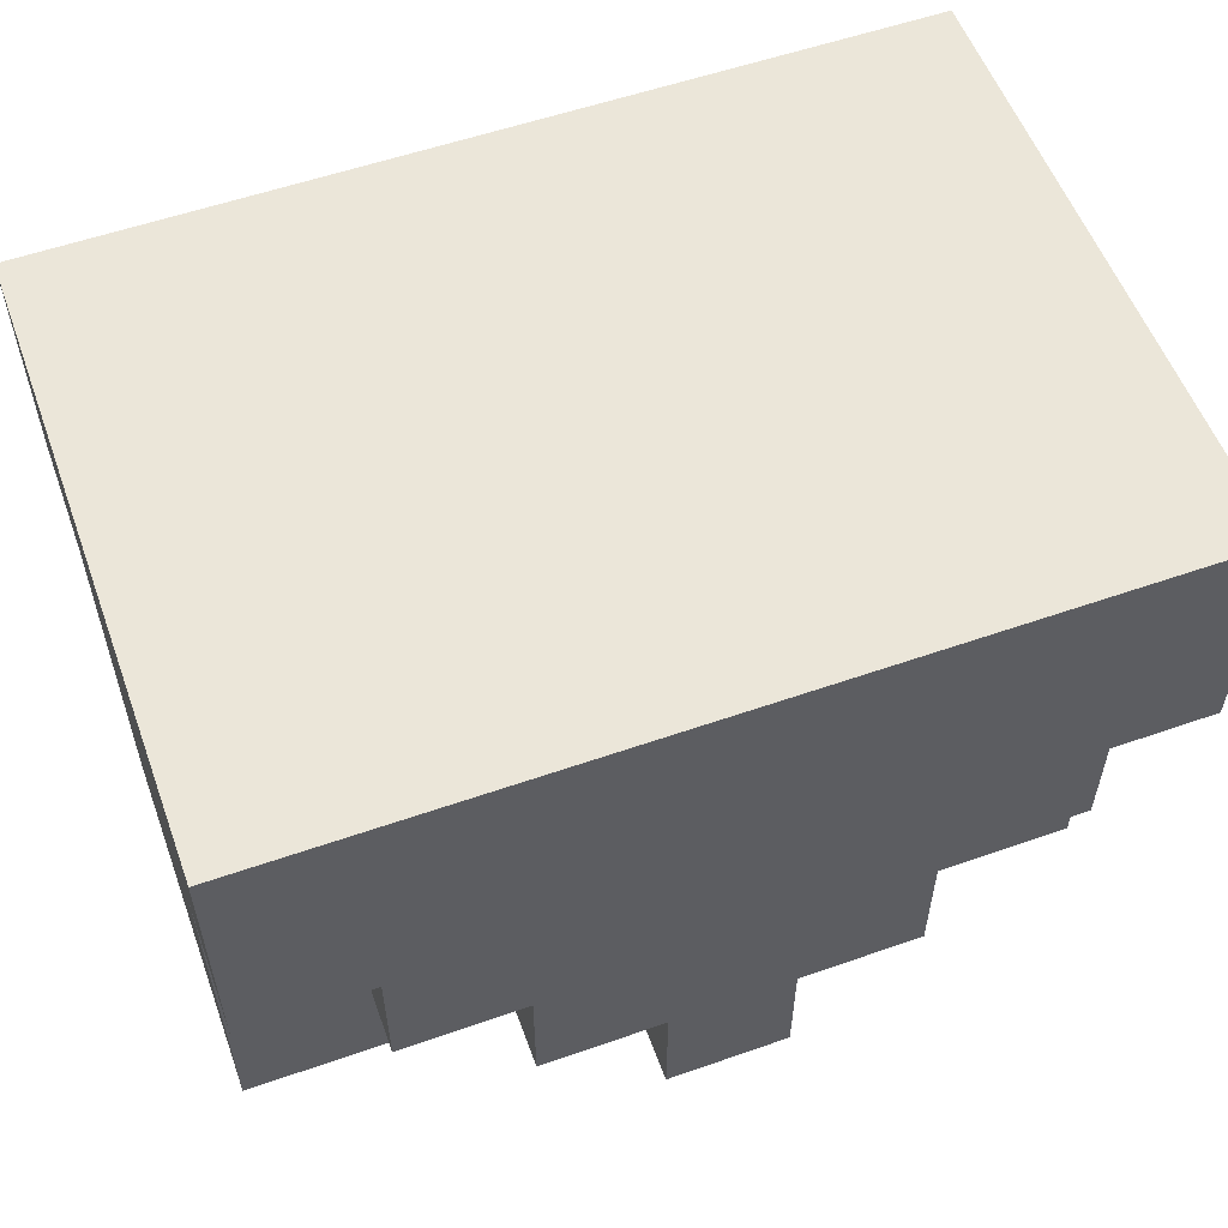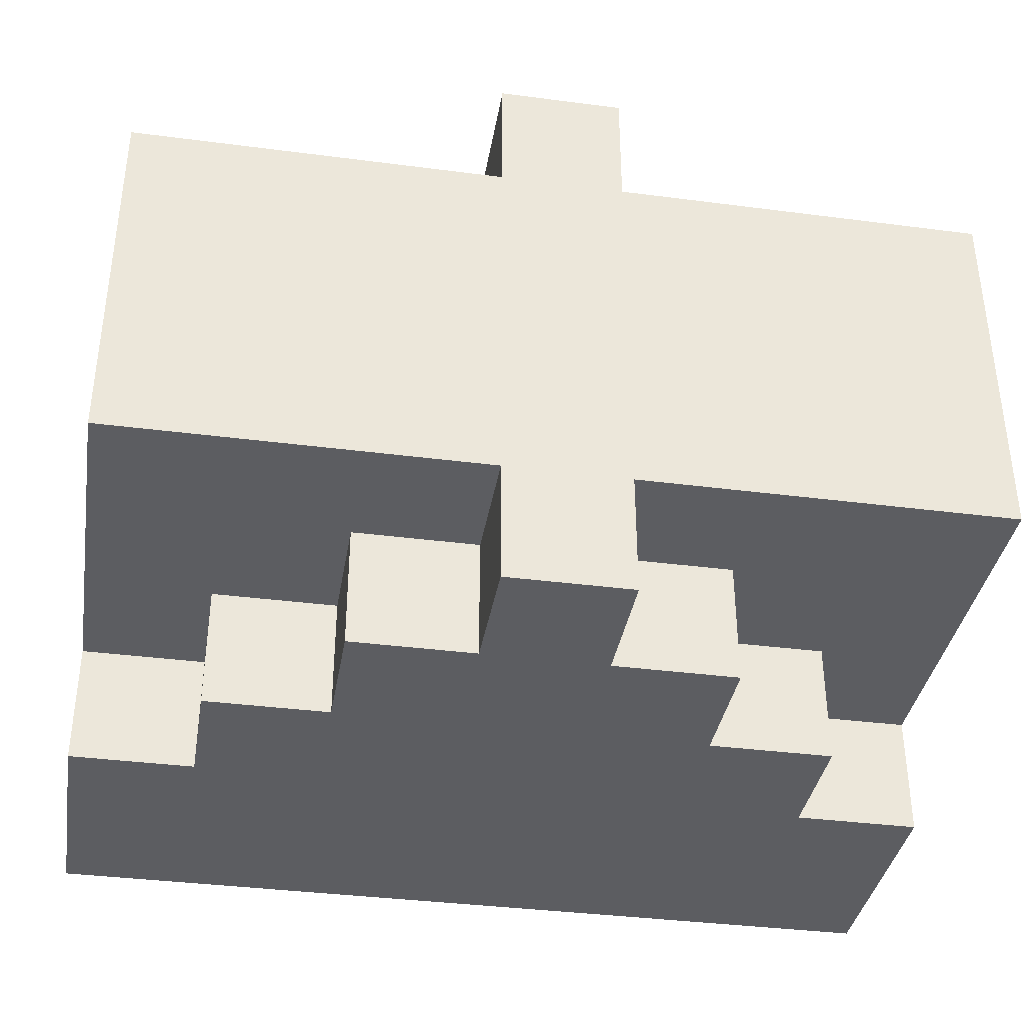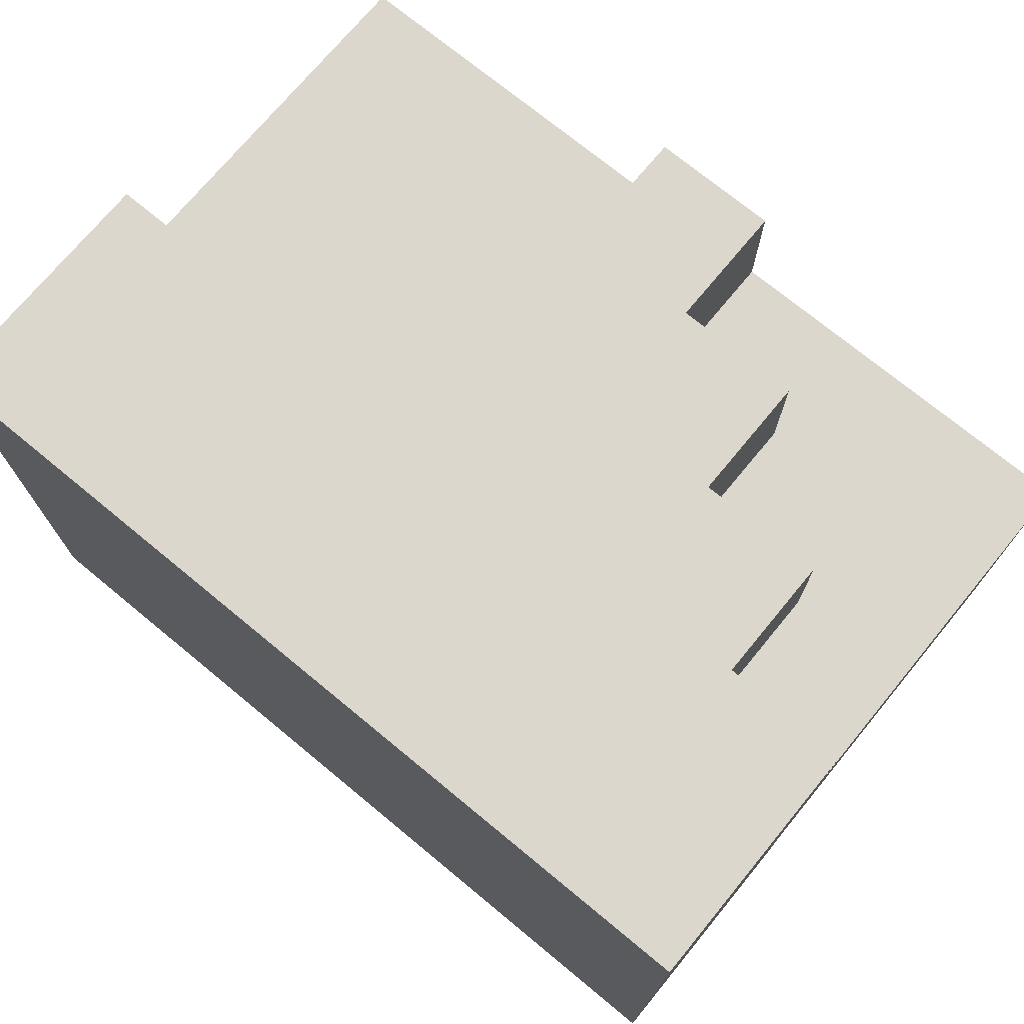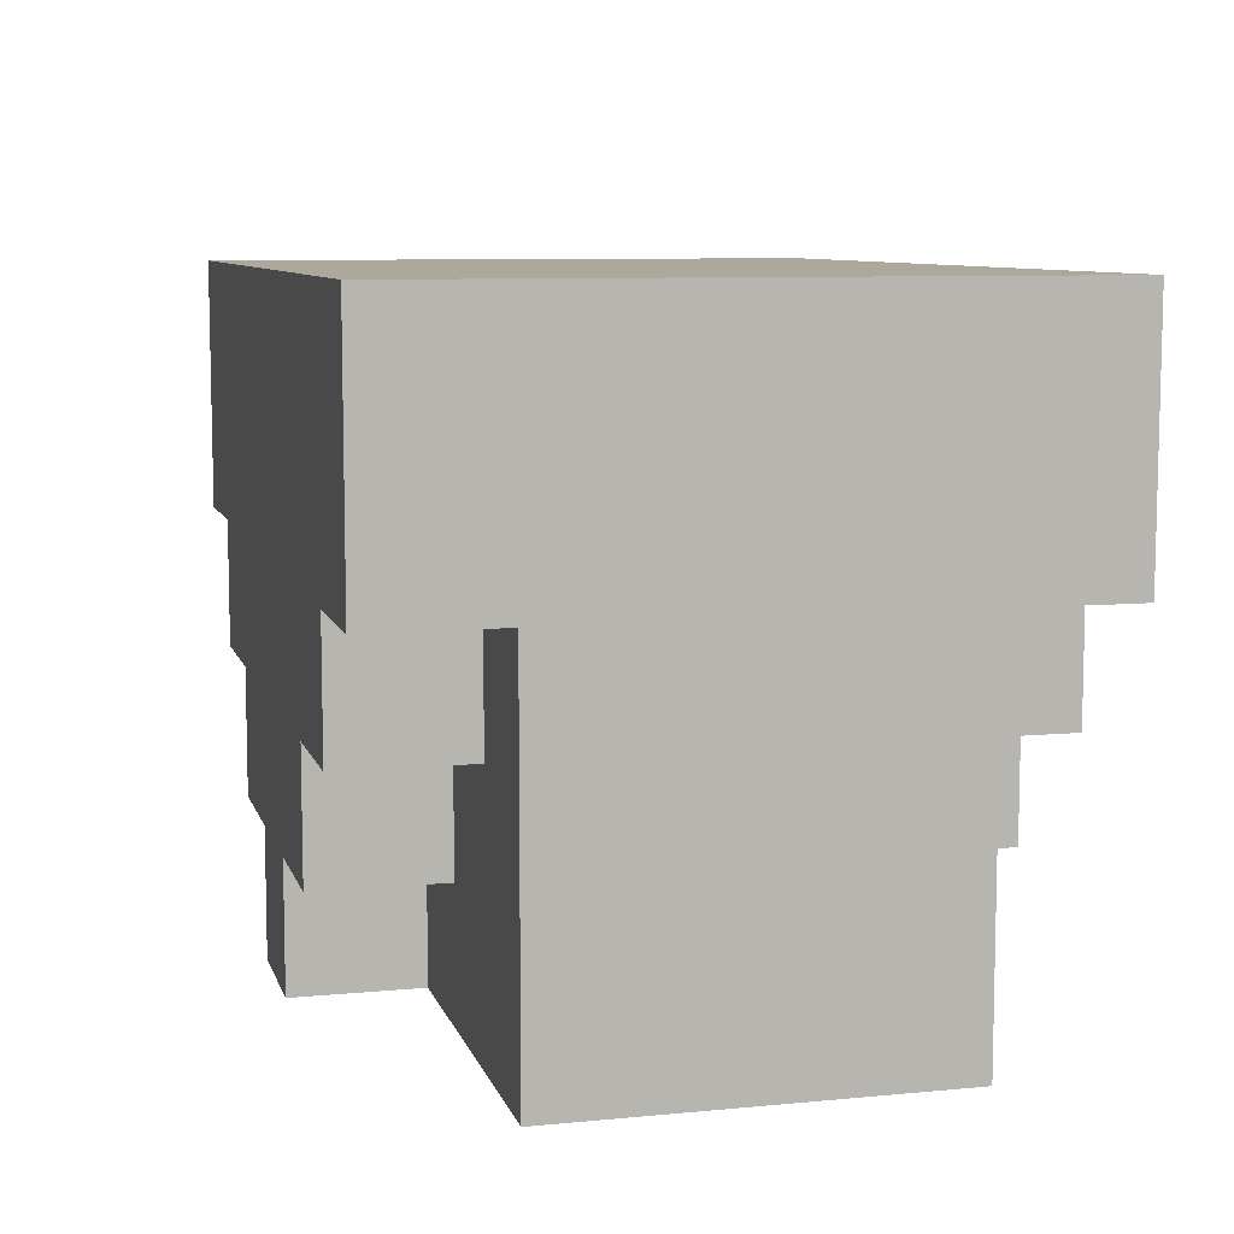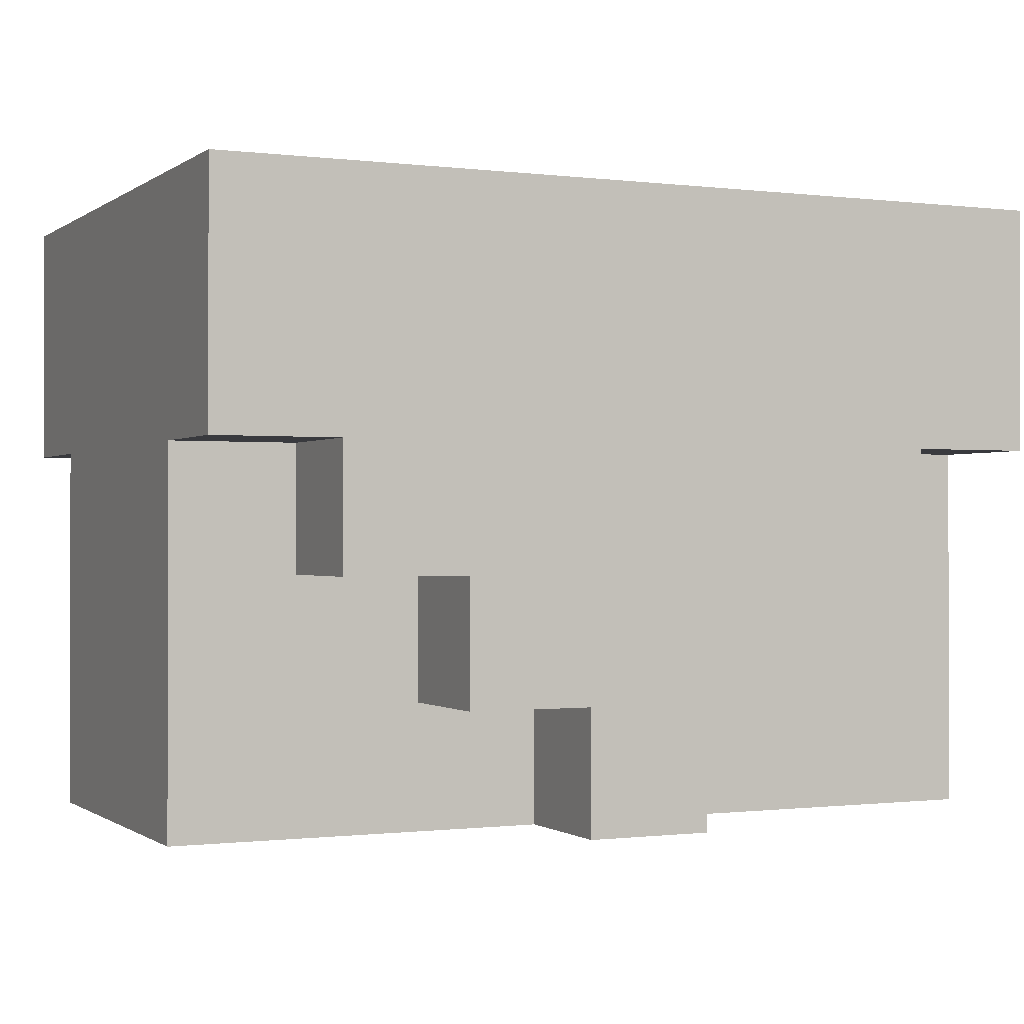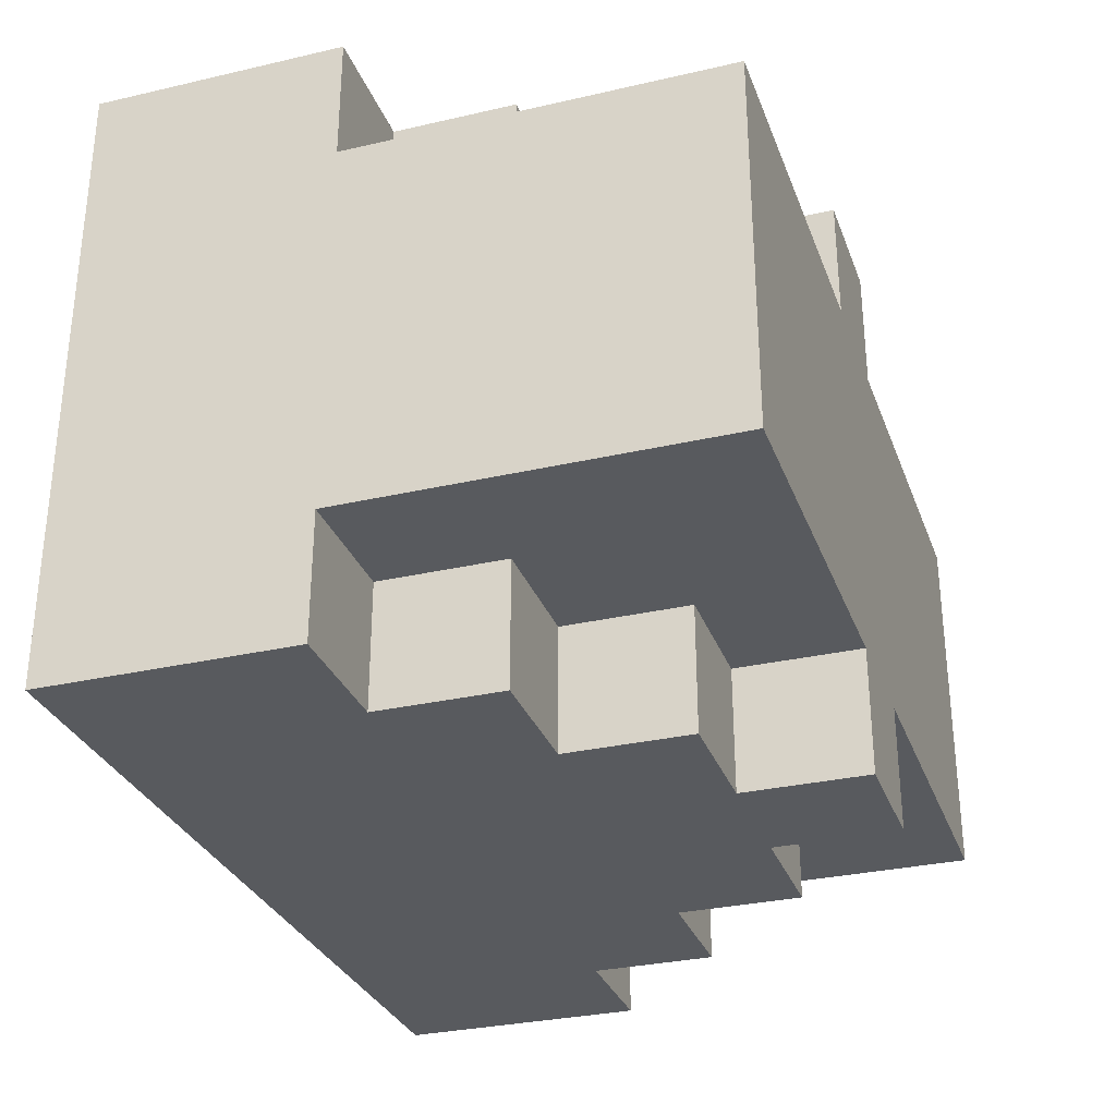
<metadata>
{"format":"obj","ext":"obj","renderer":"f3d","projection":"perspective","resolution":1024,"background":"white","views":[{"elev":56.2,"azim":159.9,"up":"+Y"},{"elev":-37.1,"azim":-9.5,"up":"+Z"},{"elev":73.0,"azim":-140.5,"up":"+Z"},{"elev":8.5,"azim":75.4,"up":"+Y"},{"elev":-0.6,"azim":-24.9,"up":"+Y"},{"elev":-30.6,"azim":-71.6,"up":"+Z"}]}
</metadata>
<code>
o
v 0 0.2 -0.7
v 0 0.2 -1
v 0 0.5 -0.6
v 0 0.5 -0.7
v 0 0.5 -1
v 0 0.5 -1.1
v 0 0.7 -0.6
v 0 0.7 -1.1
v 0.1 0.4 -0.6
v 0.1 0.4 -0.7
v 0.1 0.4 -1
v 0.1 0.4 -1.1
v 0.1 0.5 -0.6
v 0.1 0.5 -0.7
v 0.1 0.5 -1
v 0.1 0.5 -1.1
v 0.2 0.3 -0.6
v 0.2 0.3 -0.7
v 0.2 0.3 -1
v 0.2 0.3 -1.1
v 0.2 0.4 -0.6
v 0.2 0.4 -0.7
v 0.2 0.4 -1
v 0.2 0.4 -1.1
v 0.3 0.2 -0.6
v 0.3 0.2 -0.7
v 0.3 0.2 -1
v 0.3 0.2 -1.1
v 0.3 0.3 -0.6
v 0.3 0.3 -0.7
v 0.3 0.3 -1
v 0.3 0.3 -1.1
v 0.4 0.2 -0.6
v 0.4 0.2 -0.7
v 0.4 0.2 -1
v 0.4 0.2 -1.1
v 0.4 0.3 -0.6
v 0.4 0.3 -0.7
v 0.4 0.3 -1
v 0.4 0.3 -1.1
v 0.5 0.3 -0.6
v 0.5 0.3 -0.7
v 0.5 0.3 -1
v 0.5 0.3 -1.1
v 0.5 0.4 -0.6
v 0.5 0.4 -0.7
v 0.5 0.4 -1
v 0.5 0.4 -1.1
v 0.6 0.4 -0.6
v 0.6 0.4 -0.7
v 0.6 0.4 -1
v 0.6 0.4 -1.1
v 0.6 0.5 -0.6
v 0.6 0.5 -0.7
v 0.6 0.5 -1
v 0.6 0.5 -1.1
v 0.7 0.2 -0.7
v 0.7 0.2 -1
v 0.7 0.5 -0.6
v 0.7 0.5 -0.7
v 0.7 0.5 -1
v 0.7 0.5 -1.1
v 0.7 0.7 -0.6
v 0.7 0.7 -1.1
v 0 0.5 -0.6
v 0 0.7 -0.6
v 0.1 0.4 -0.6
v 0.1 0.5 -0.6
v 0.2 0.3 -0.6
v 0.2 0.4 -0.6
v 0.3 0.2 -0.6
v 0.3 0.3 -0.6
v 0.4 0.2 -0.6
v 0.4 0.3 -0.6
v 0.5 0.3 -0.6
v 0.5 0.4 -0.6
v 0.6 0.4 -0.6
v 0.6 0.5 -0.6
v 0.7 0.5 -0.6
v 0.7 0.7 -0.6
v 0 0.2 -0.7
v 0 0.5 -0.7
v 0.1 0.4 -0.7
v 0.1 0.5 -0.7
v 0.2 0.3 -0.7
v 0.2 0.4 -0.7
v 0.3 0.2 -0.7
v 0.3 0.3 -0.7
v 0.4 0.2 -0.7
v 0.4 0.3 -0.7
v 0.5 0.3 -0.7
v 0.5 0.4 -0.7
v 0.6 0.4 -0.7
v 0.6 0.5 -0.7
v 0.7 0.2 -0.7
v 0.7 0.5 -0.7
v 0 0.2 -1
v 0 0.5 -1
v 0.1 0.4 -1
v 0.1 0.5 -1
v 0.2 0.3 -1
v 0.2 0.4 -1
v 0.3 0.2 -1
v 0.3 0.3 -1
v 0.4 0.2 -1
v 0.4 0.3 -1
v 0.5 0.3 -1
v 0.5 0.4 -1
v 0.6 0.4 -1
v 0.6 0.5 -1
v 0.7 0.2 -1
v 0.7 0.5 -1
v 0 0.5 -1.1
v 0 0.7 -1.1
v 0.1 0.4 -1.1
v 0.1 0.5 -1.1
v 0.2 0.3 -1.1
v 0.2 0.4 -1.1
v 0.3 0.2 -1.1
v 0.3 0.3 -1.1
v 0.4 0.2 -1.1
v 0.4 0.3 -1.1
v 0.5 0.3 -1.1
v 0.5 0.4 -1.1
v 0.6 0.4 -1.1
v 0.6 0.5 -1.1
v 0.7 0.5 -1.1
v 0.7 0.7 -1.1
v 0.3 0.2 -0.6
v 0.4 0.2 -0.6
v 0 0.2 -0.7
v 0.3 0.2 -0.7
v 0.4 0.2 -0.7
v 0.7 0.2 -0.7
v 0 0.2 -1
v 0.3 0.2 -1
v 0.4 0.2 -1
v 0.7 0.2 -1
v 0.3 0.2 -1.1
v 0.4 0.2 -1.1
v 0.2 0.3 -0.6
v 0.3 0.3 -0.6
v 0.4 0.3 -0.6
v 0.5 0.3 -0.6
v 0.2 0.3 -0.7
v 0.3 0.3 -0.7
v 0.4 0.3 -0.7
v 0.5 0.3 -0.7
v 0.2 0.3 -1
v 0.3 0.3 -1
v 0.4 0.3 -1
v 0.5 0.3 -1
v 0.2 0.3 -1.1
v 0.3 0.3 -1.1
v 0.4 0.3 -1.1
v 0.5 0.3 -1.1
v 0.1 0.4 -0.6
v 0.2 0.4 -0.6
v 0.5 0.4 -0.6
v 0.6 0.4 -0.6
v 0.1 0.4 -0.7
v 0.2 0.4 -0.7
v 0.5 0.4 -0.7
v 0.6 0.4 -0.7
v 0.1 0.4 -1
v 0.2 0.4 -1
v 0.5 0.4 -1
v 0.6 0.4 -1
v 0.1 0.4 -1.1
v 0.2 0.4 -1.1
v 0.5 0.4 -1.1
v 0.6 0.4 -1.1
v 0 0.5 -0.6
v 0.1 0.5 -0.6
v 0.6 0.5 -0.6
v 0.7 0.5 -0.6
v 0 0.5 -0.7
v 0.1 0.5 -0.7
v 0.6 0.5 -0.7
v 0.7 0.5 -0.7
v 0 0.5 -1
v 0.1 0.5 -1
v 0.6 0.5 -1
v 0.7 0.5 -1
v 0 0.5 -1.1
v 0.1 0.5 -1.1
v 0.6 0.5 -1.1
v 0.7 0.5 -1.1
v 0 0.7 -0.6
v 0.7 0.7 -0.6
v 0 0.7 -1.1
v 0.7 0.7 -1.1
f 4 2 1
f 5 2 4
f 7 4 3
f 7 6 5
f 7 5 4
f 8 6 7
f 13 10 9
f 14 10 13
f 15 12 11
f 16 12 15
f 21 18 17
f 22 18 21
f 23 20 19
f 24 20 23
f 29 26 25
f 30 26 29
f 31 28 27
f 32 28 31
f 33 34 37
f 37 34 38
f 35 36 39
f 39 36 40
f 41 42 45
f 45 42 46
f 43 44 47
f 47 44 48
f 49 50 53
f 53 50 54
f 51 52 55
f 55 52 56
f 57 58 60
f 60 58 61
f 59 60 63
f 61 62 63
f 60 61 63
f 63 62 64
f 68 66 65
f 70 68 67
f 72 70 69
f 73 72 71
f 74 70 72
f 74 72 73
f 75 70 74
f 76 68 70
f 76 70 75
f 77 68 76
f 78 66 68
f 78 68 77
f 79 66 78
f 80 66 79
f 83 82 81
f 84 82 83
f 85 83 81
f 86 83 85
f 87 85 81
f 88 85 87
f 91 90 89
f 93 92 91
f 95 93 91
f 95 94 93
f 95 91 89
f 96 94 95
f 97 98 99
f 99 98 100
f 97 99 101
f 101 99 102
f 97 101 103
f 103 101 104
f 105 106 107
f 107 108 109
f 107 109 111
f 109 110 111
f 105 107 111
f 111 110 112
f 113 114 116
f 115 116 118
f 117 118 120
f 119 120 121
f 120 118 122
f 121 120 122
f 122 118 123
f 118 116 124
f 123 118 124
f 124 116 125
f 116 114 126
f 125 116 126
f 126 114 127
f 127 114 128
f 132 130 129
f 133 130 132
f 135 132 131
f 135 134 133
f 135 133 132
f 136 134 135
f 137 134 136
f 138 134 137
f 139 137 136
f 140 137 139
f 145 142 141
f 146 142 145
f 147 144 143
f 148 144 147
f 153 150 149
f 154 150 153
f 155 152 151
f 156 152 155
f 161 158 157
f 162 158 161
f 163 160 159
f 164 160 163
f 169 166 165
f 170 166 169
f 171 168 167
f 172 168 171
f 177 174 173
f 178 174 177
f 179 176 175
f 180 176 179
f 185 182 181
f 186 182 185
f 187 184 183
f 188 184 187
f 189 190 191
f 191 190 192

</code>
